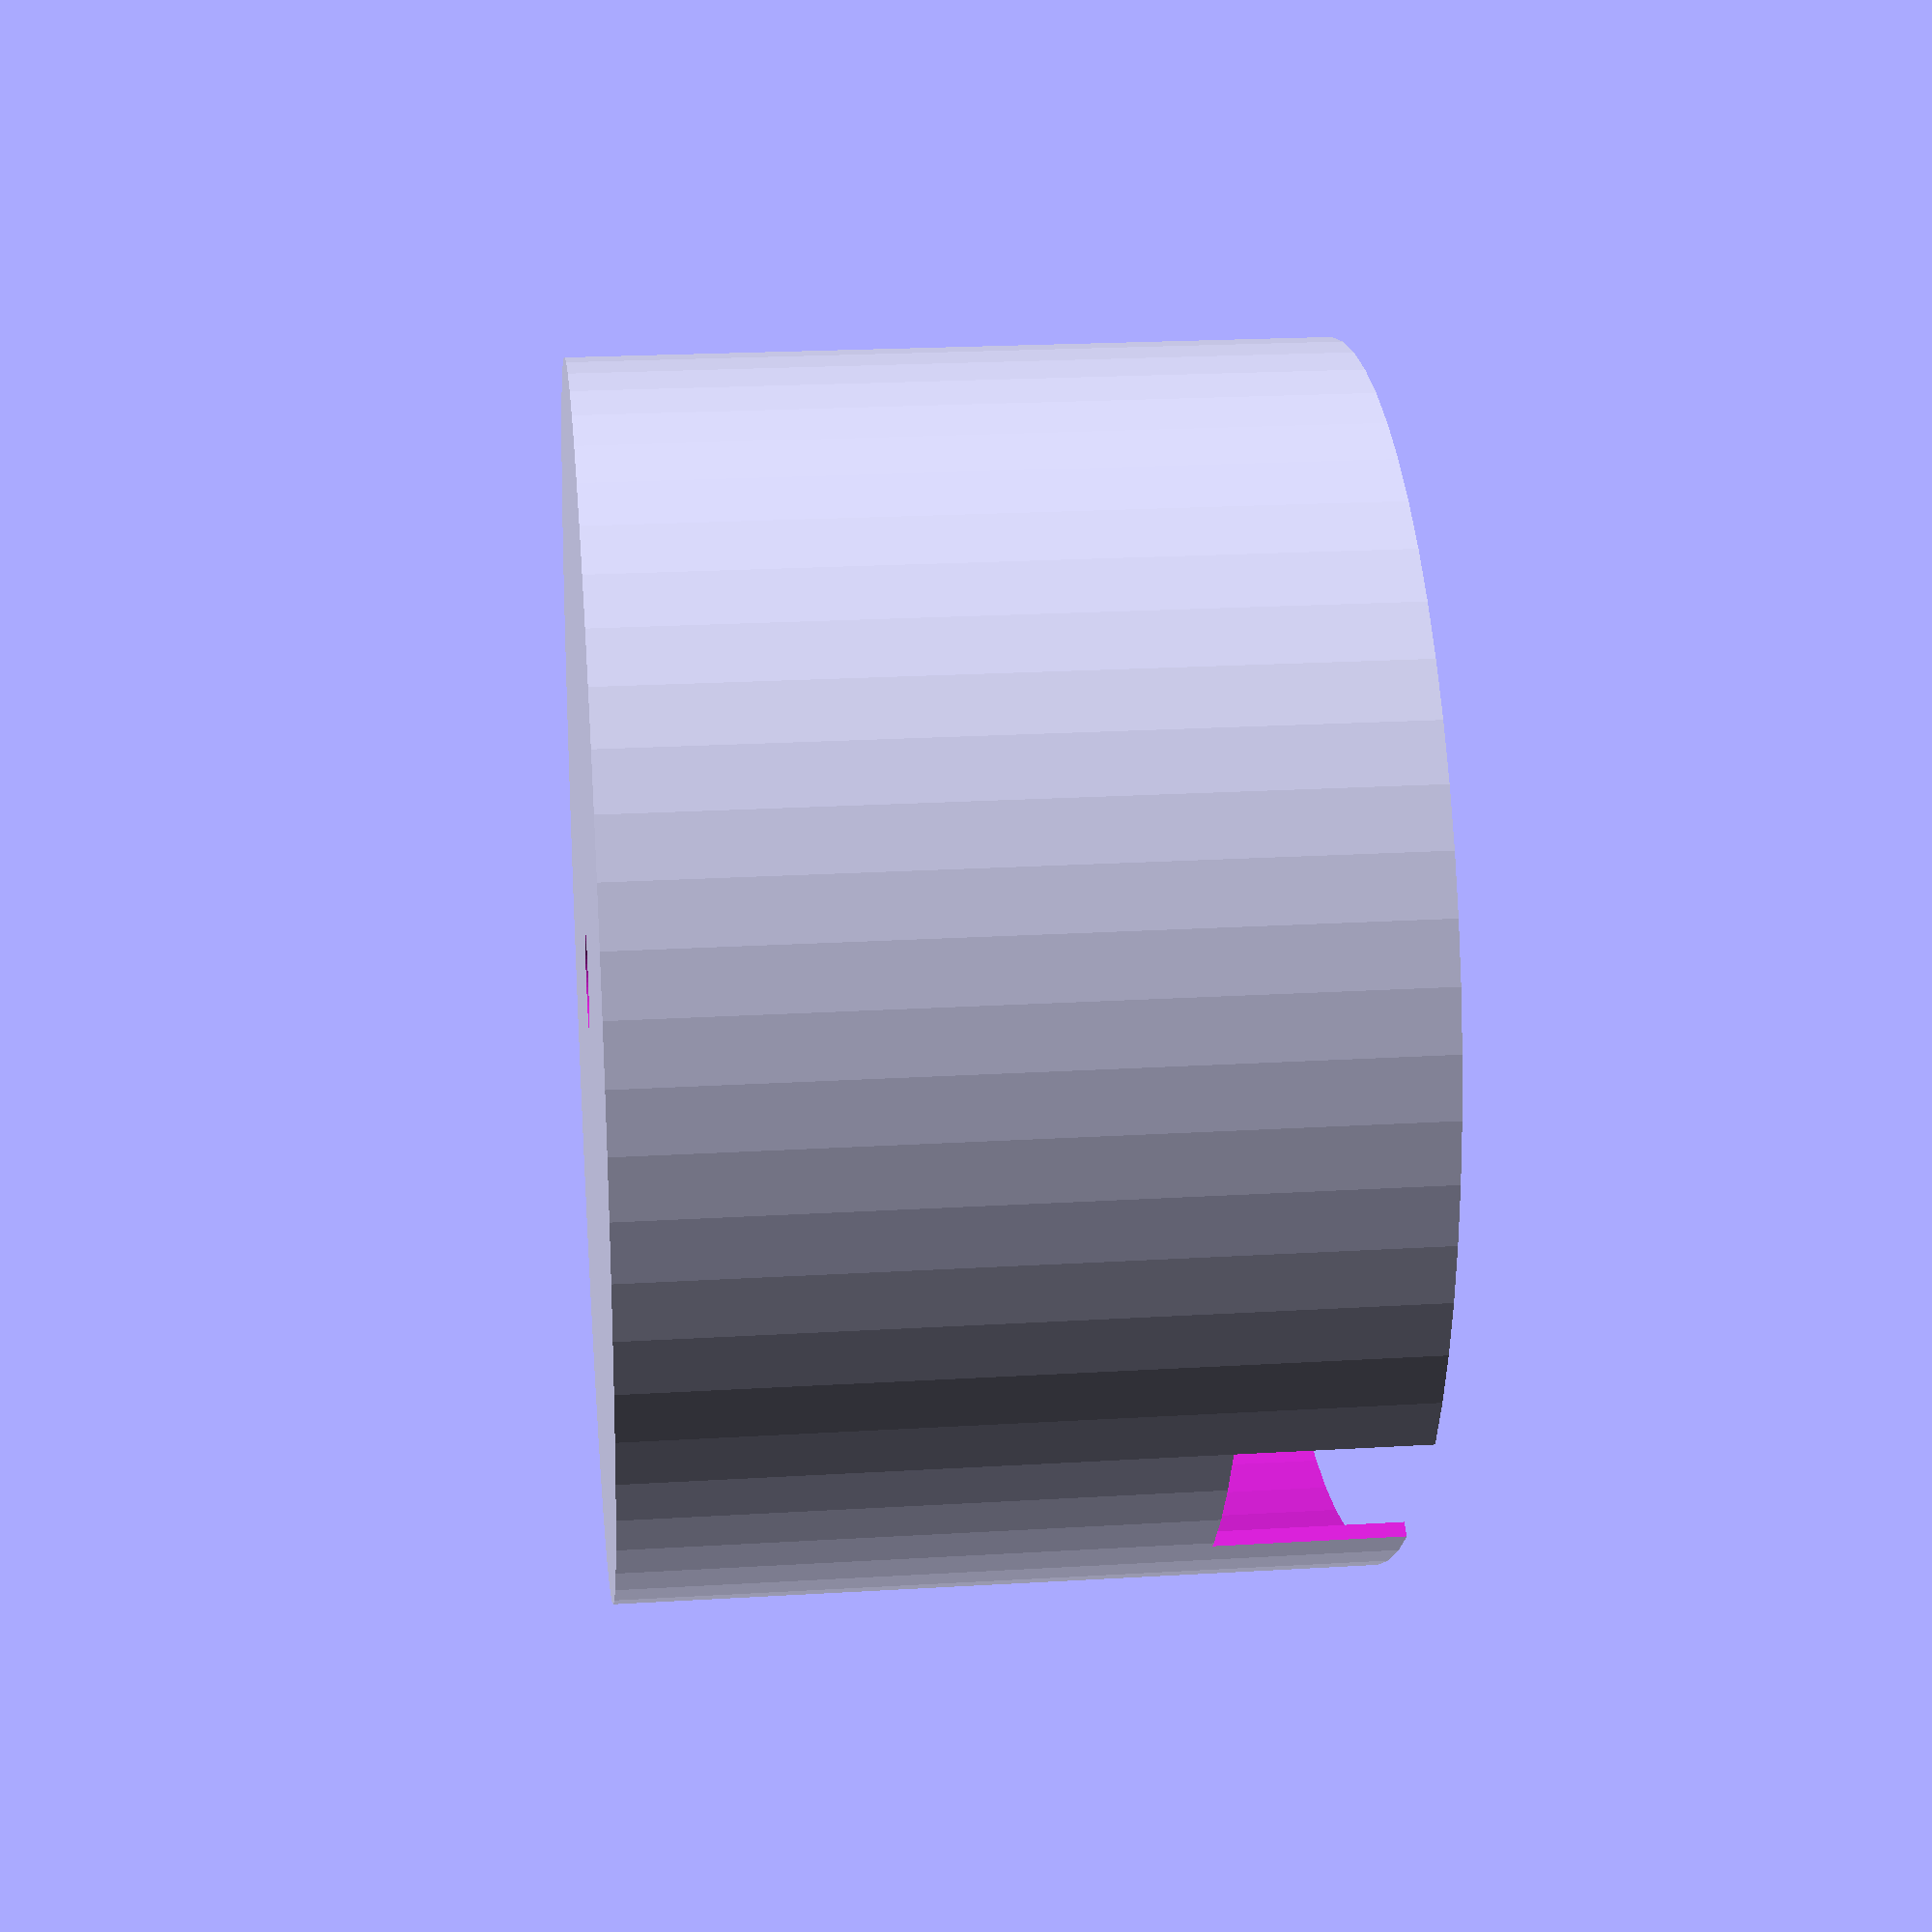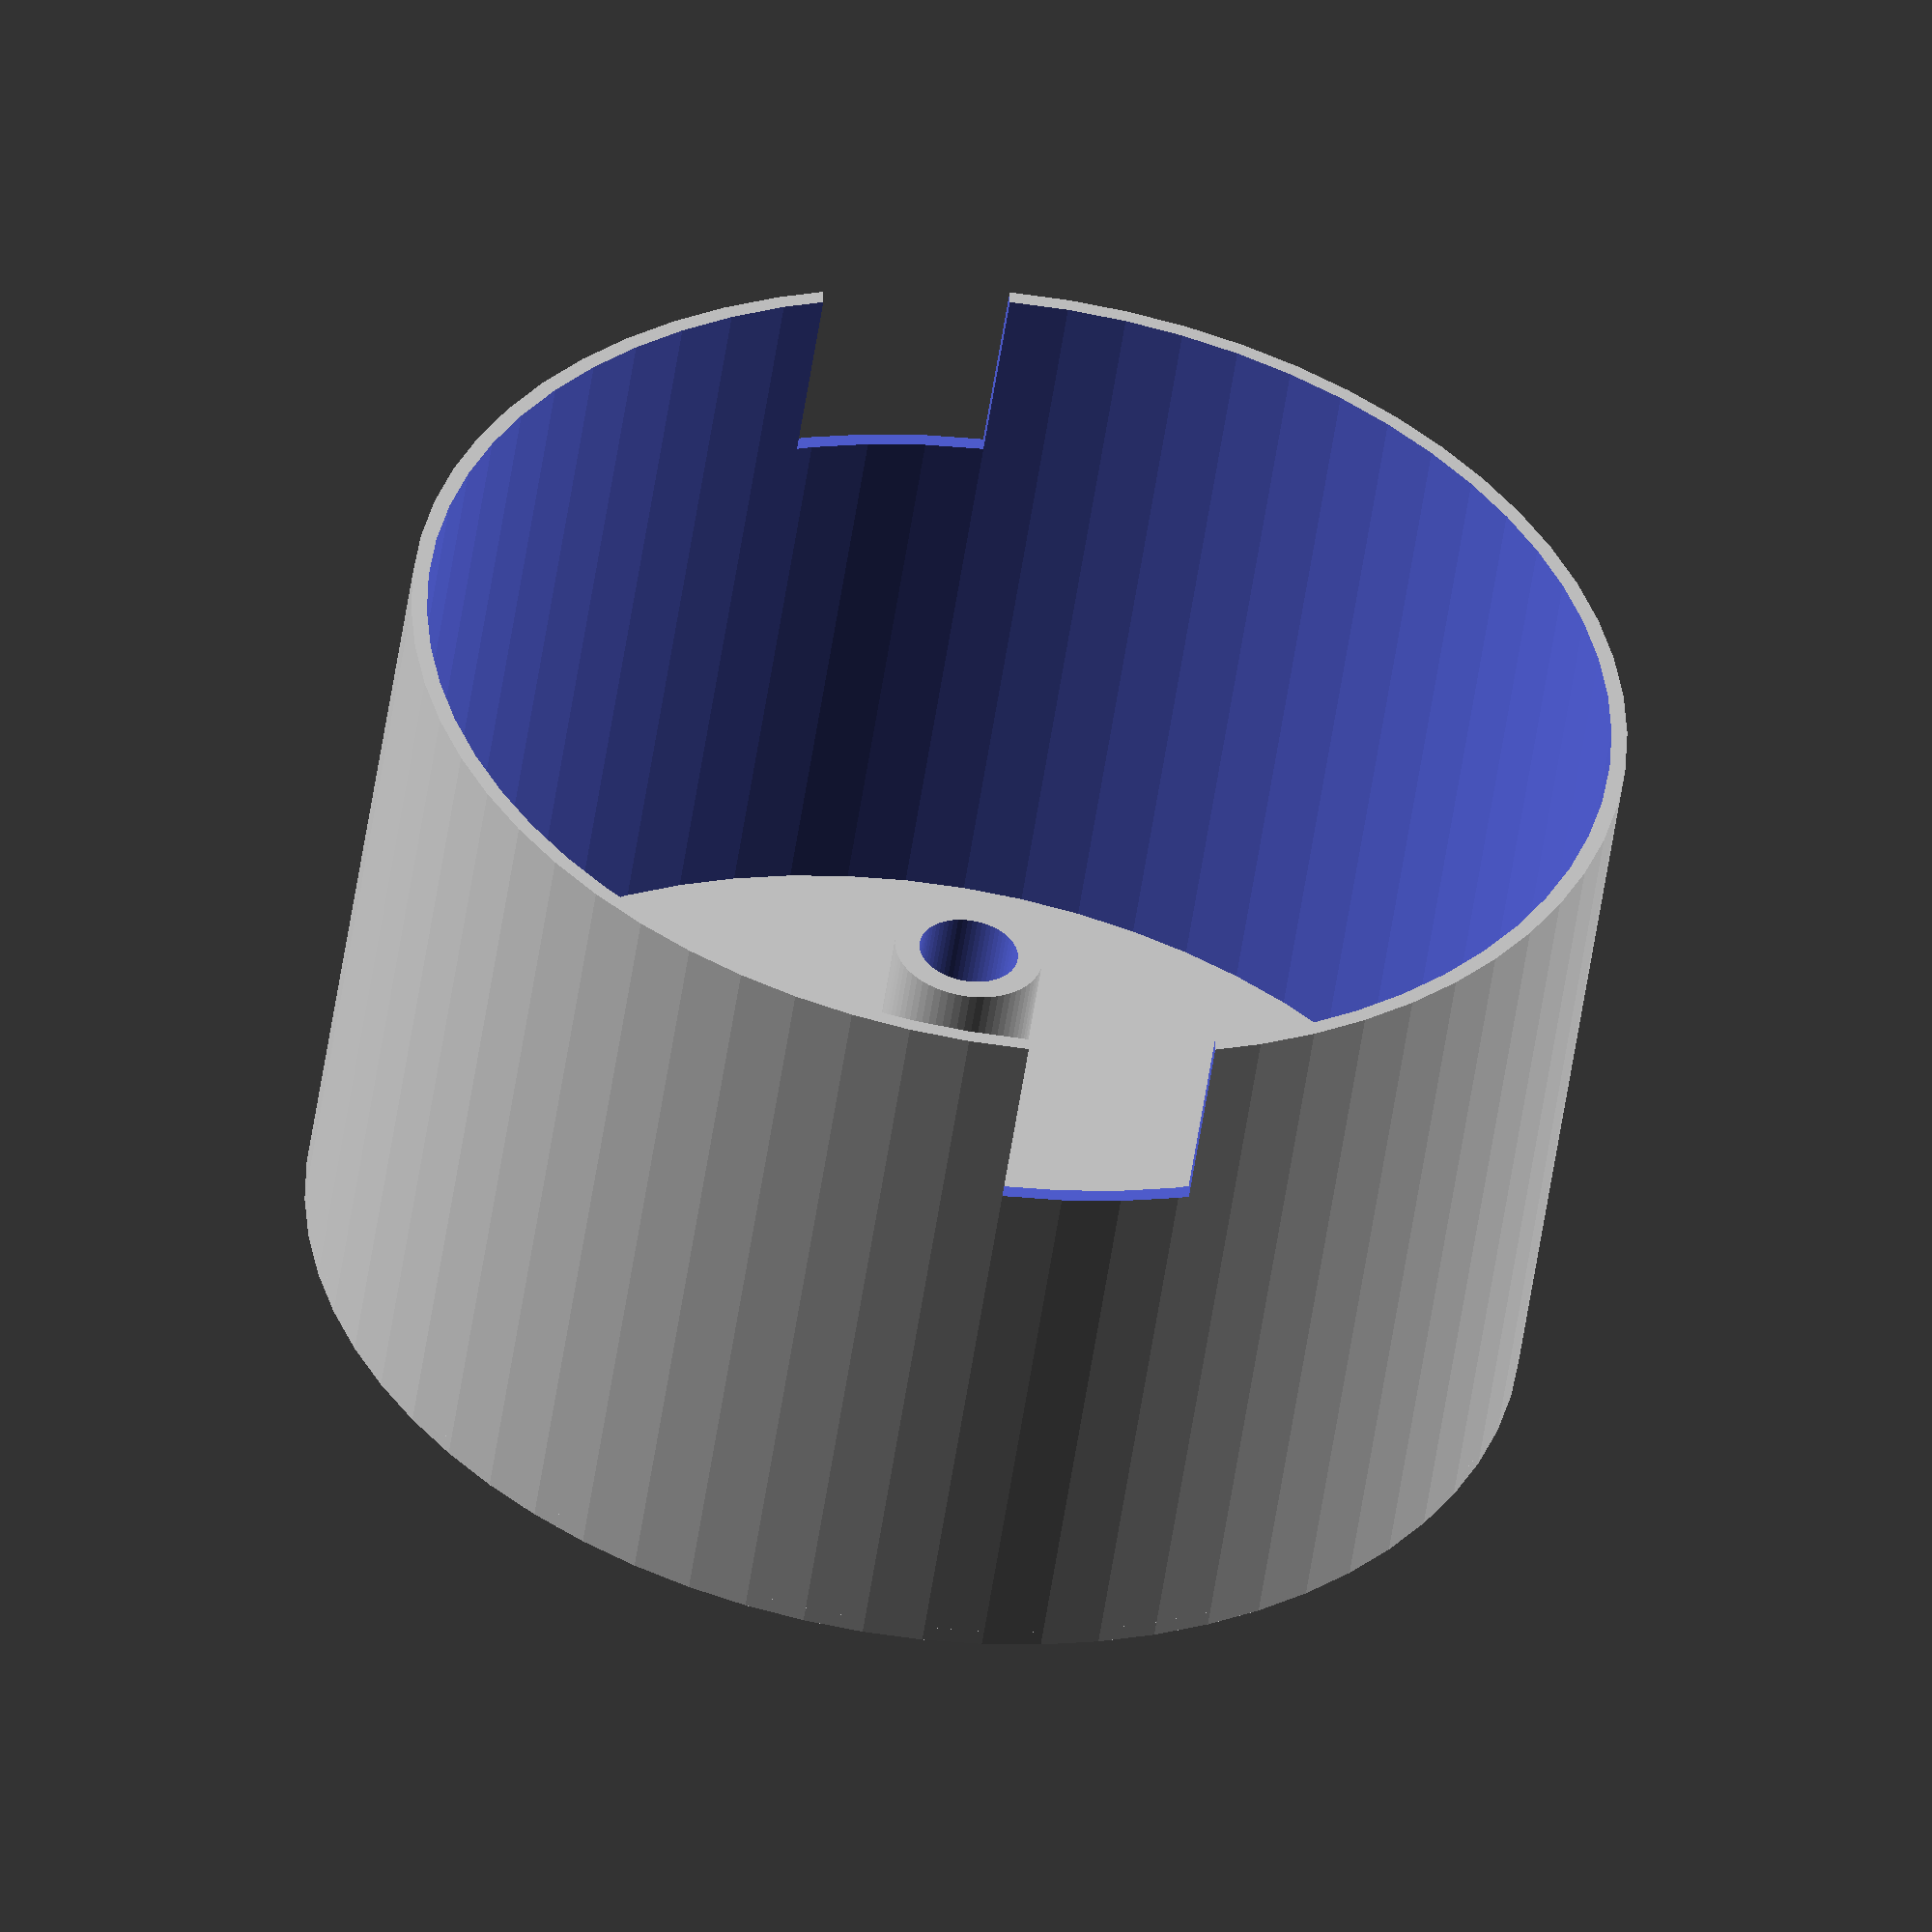
<openscad>
//
// Antek AS-1 cover
//

mm=25.4;
$fn=64;
e = 0.1;

id = 4.75*mm;
hgt = 3.0*mm;

wthk = 1.6;
bthk = 1.6;

hdia = (3/8+0.02)*mm;

od = id + 2*wthk;

// flange
fhgt = 1.64*mm-bthk;
fid = hdia;
fod = hdia+5;

cut_hgt = 0.75*mm;
cut_wid = 0.75*mm;
cut_num = 2.0;

module wall() {
     difference() {
	  cylinder( d=od, h=hgt);
	  translate( [0, 0, -e])
	       cylinder( d=id, h=hgt+2*e);
	  for( i=[0:cut_num-1]) {
	       translate( [0, 0, hgt-cut_hgt+e])
	       rotate( [0, 0, 360*(i/cut_num)])
		    cube( [od+10, cut_wid, cut_hgt]);
	  }
     }
}

module hole_at(x,y,dia) {
     translate( [x, y, -e])
	  cylinder( h=bthk+2*e, d=dia);
}

module base() {
     difference() {
	  cylinder( d=od, h=bthk);
	  hole_at( 0, 0, hdia);
     }
     difference() {
	  cylinder( d=fod, h=fhgt);
	  translate( [0, 0, -e])
	       cylinder( d=fid, h=fhgt+2*e);
     }
}

wall();
base();


</openscad>
<views>
elev=158.1 azim=153.7 roll=276.0 proj=p view=wireframe
elev=52.1 azim=269.1 roll=351.9 proj=o view=wireframe
</views>
